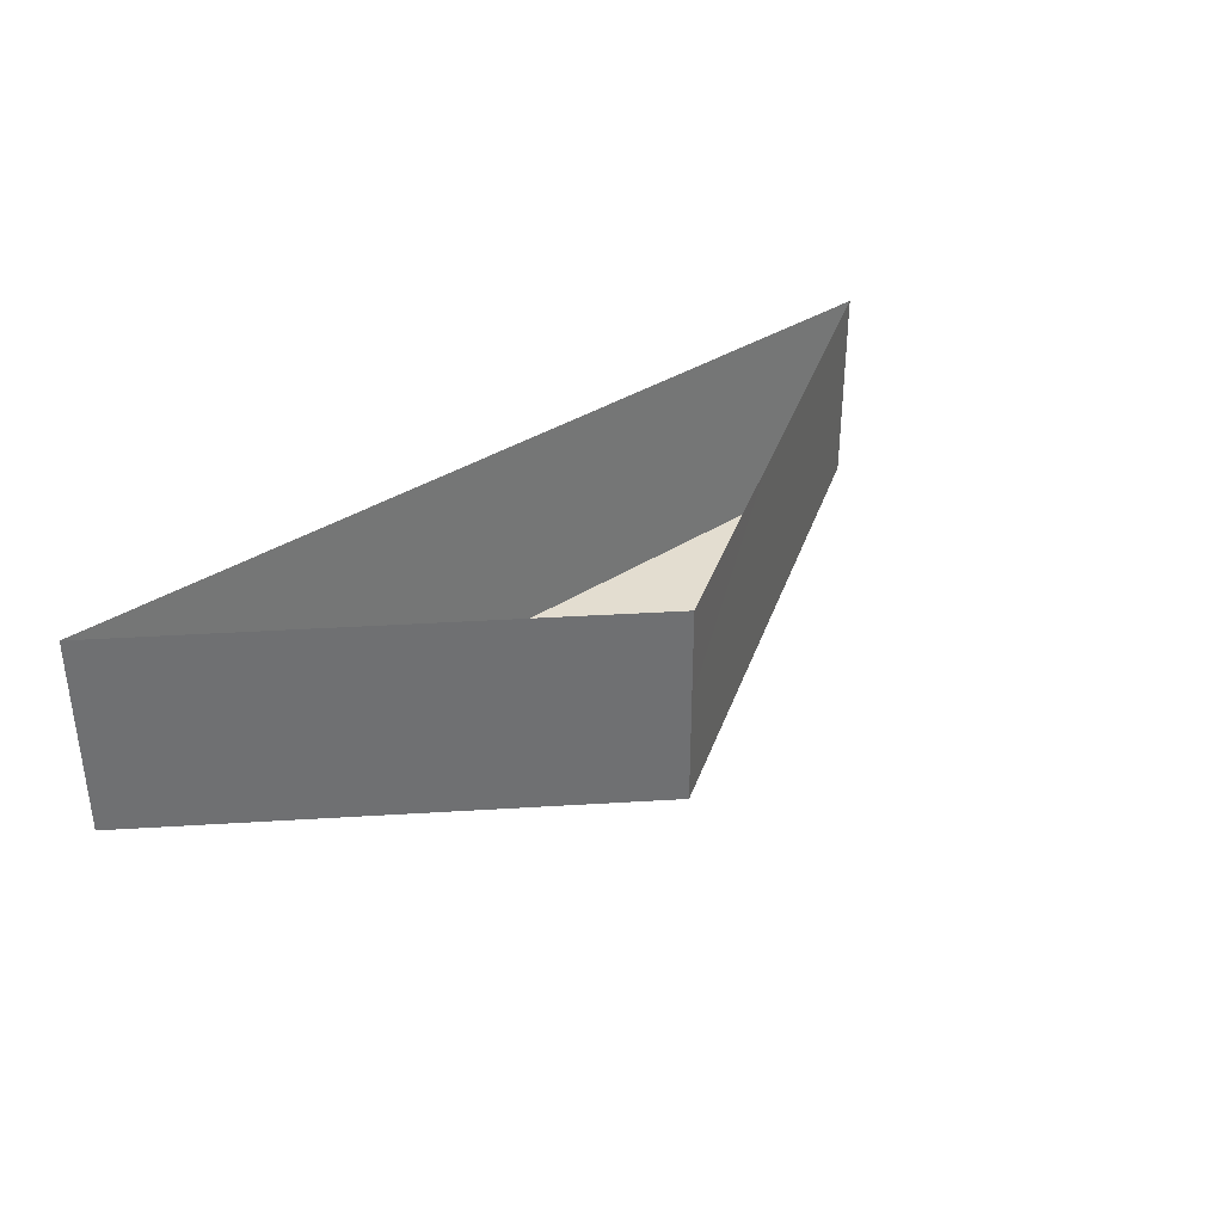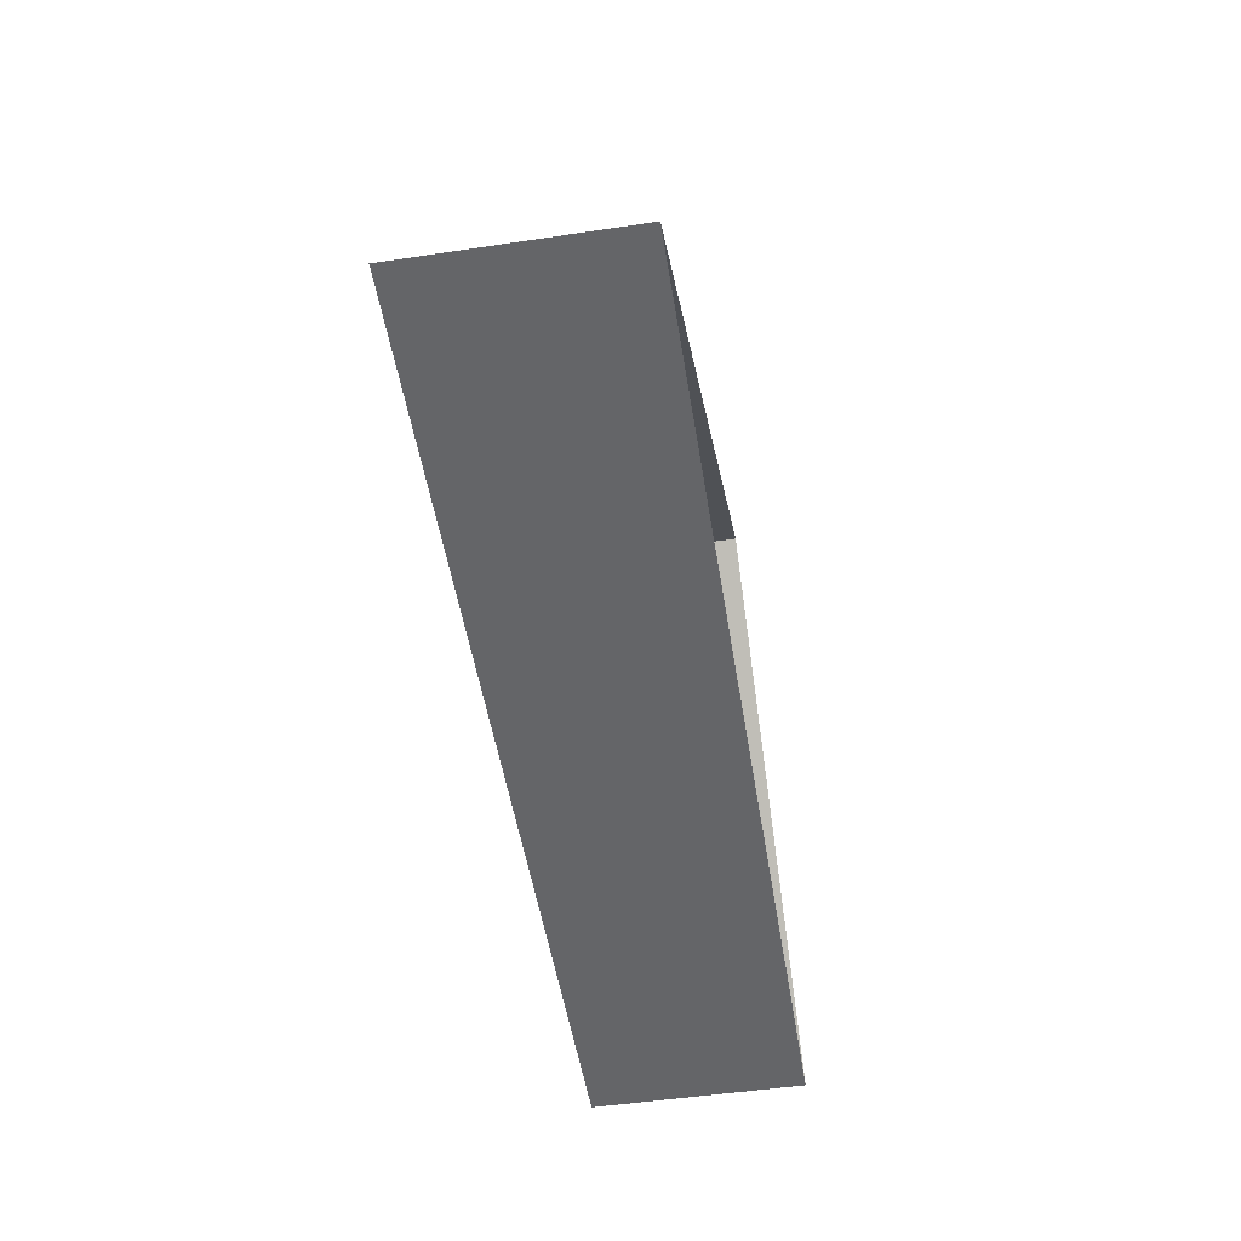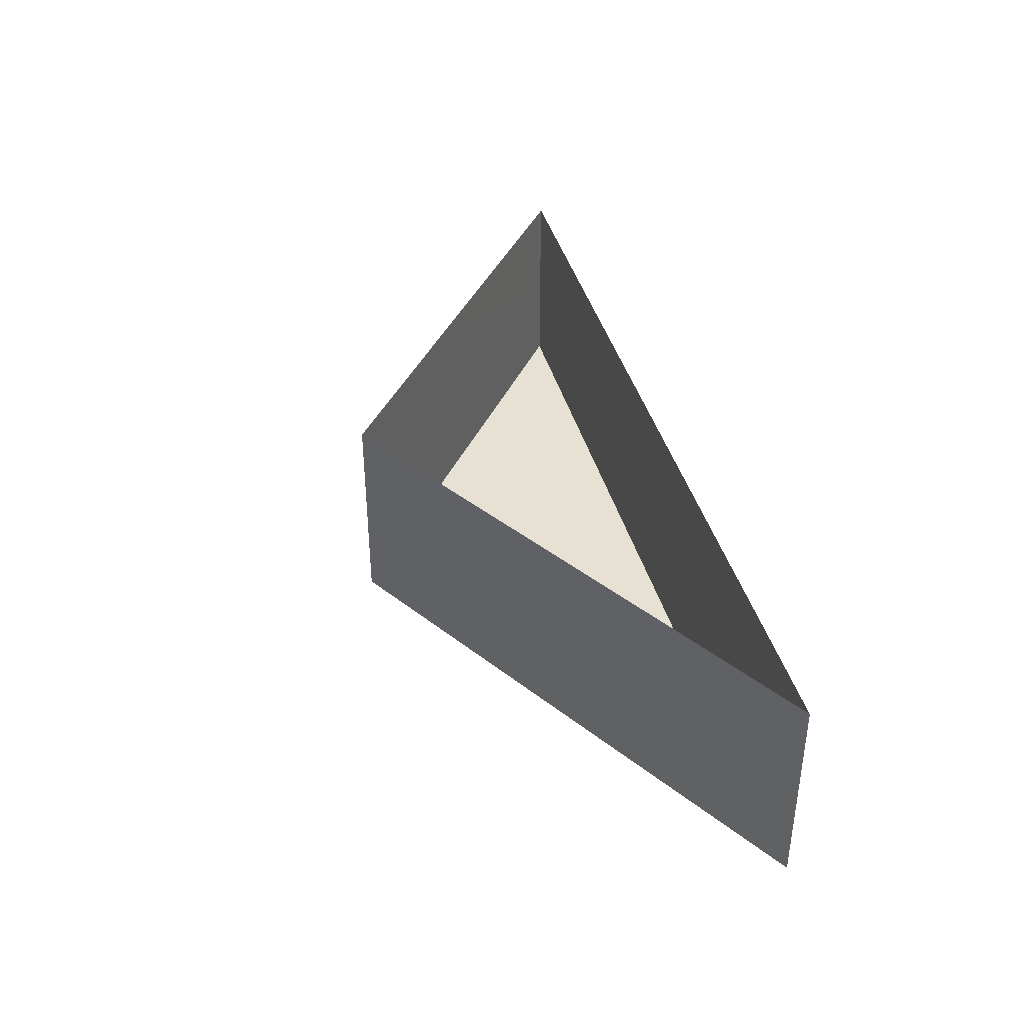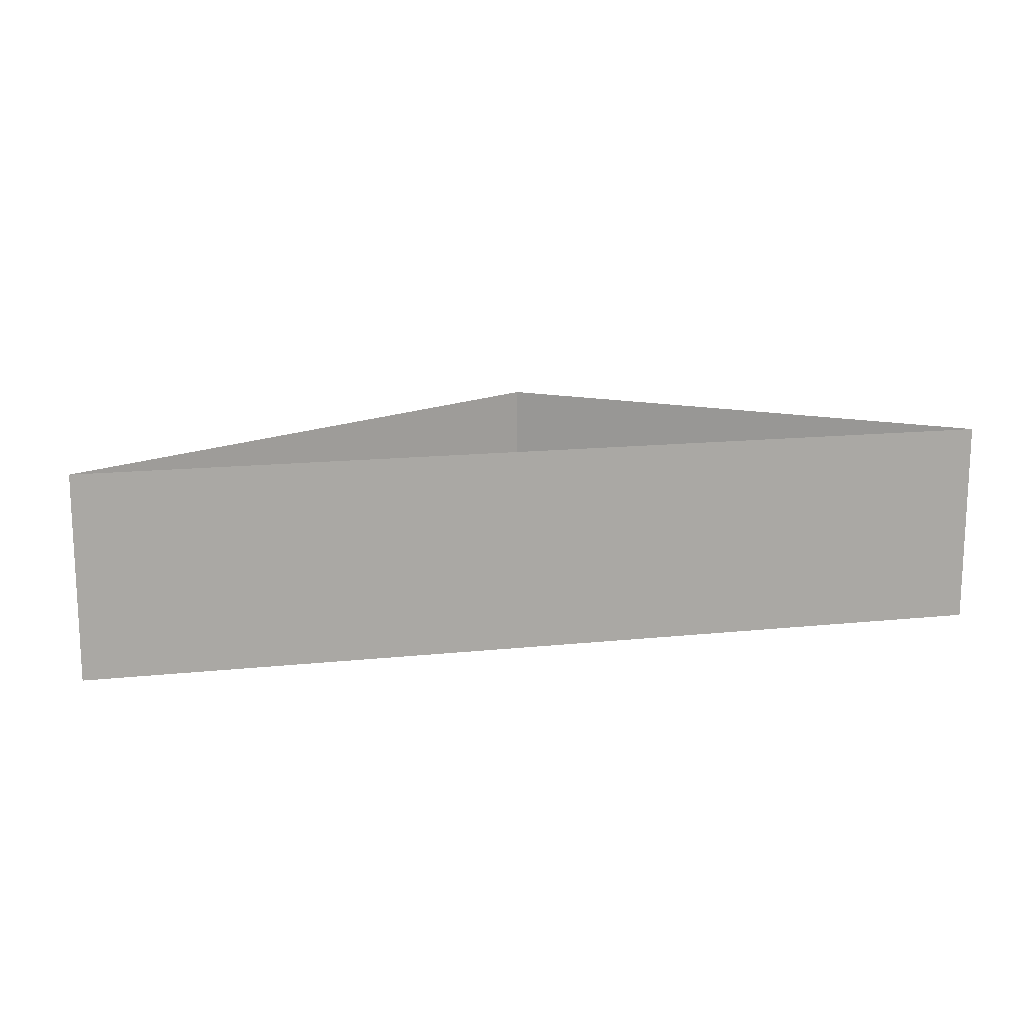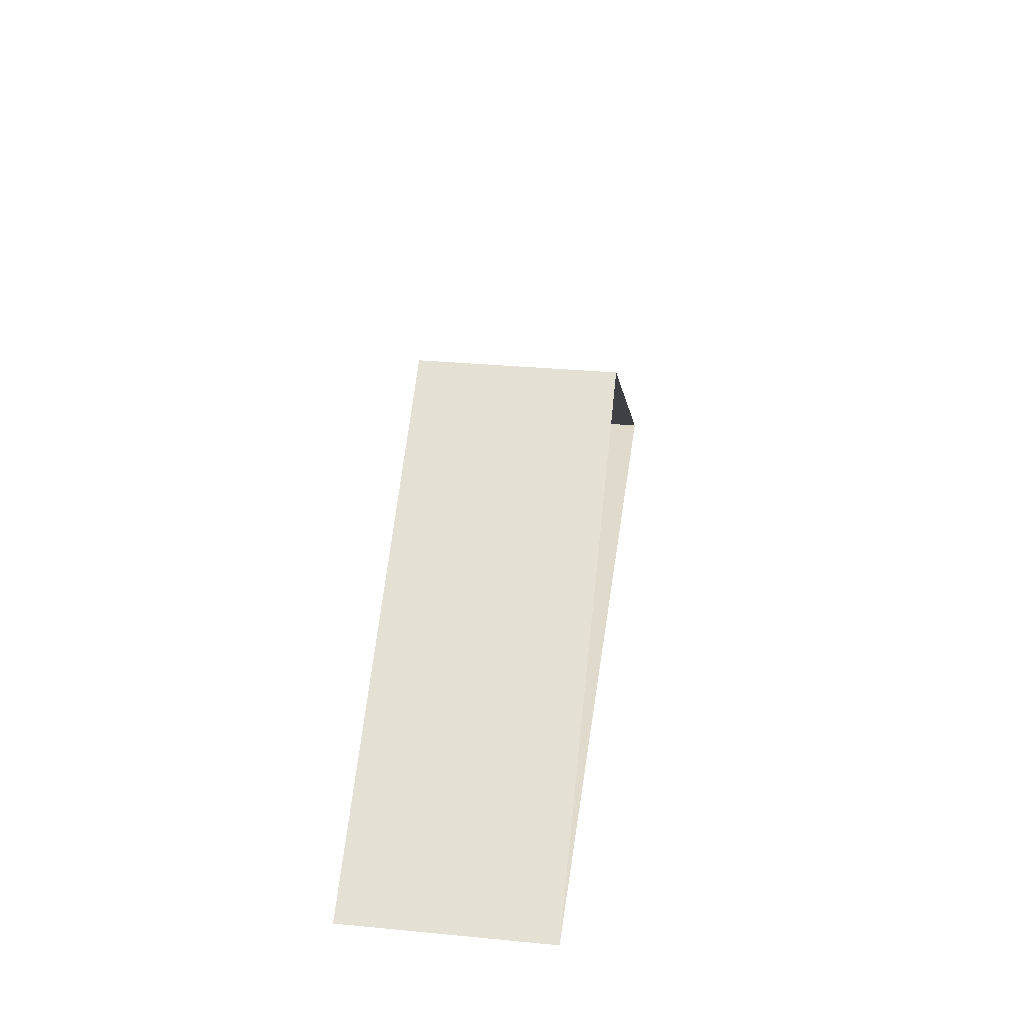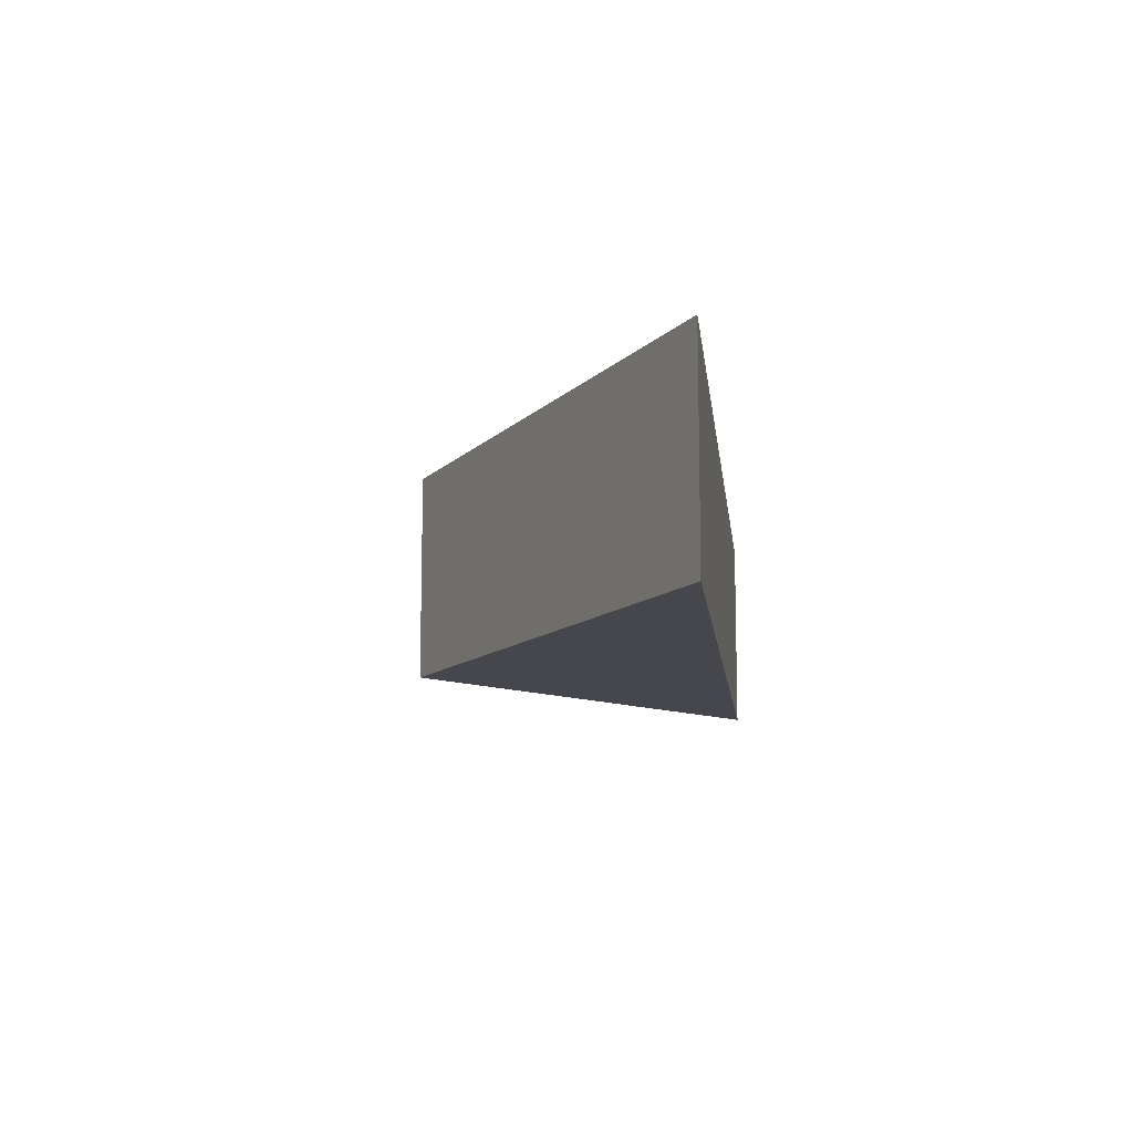
<metadata>
{"format":"obj","ext":"obj","renderer":"f3d","projection":"perspective","resolution":1024,"background":"white","views":[{"elev":35.5,"azim":139.3,"up":"+Z"},{"elev":-51.5,"azim":-80.8,"up":"+Y"},{"elev":38.7,"azim":-104.0,"up":"+Z"},{"elev":14.8,"azim":-12.8,"up":"+Z"},{"elev":33.0,"azim":-82.6,"up":"+Y"},{"elev":-10.9,"azim":-83.4,"up":"+Z"}]}
</metadata>
<code>
o SketchUp.034_ID285_SketchUp.034_ID285_material_0.001
v -0.6336 0.6907 1.925
v -0.6336 0.6907 1.925
v -0.6327 0.6907 1.925
v -0.6327 0.6907 1.925
v -0.6331 0.691 1.925
v -0.6331 0.691 1.925
v -0.6327 0.6907 1.925
v -0.6327 0.6907 1.925
v -0.6327 0.6907 1.925
v -0.6336 0.6907 1.925
v -0.6331 0.691 1.925
v -0.6336 0.6907 1.925
v -0.6336 0.6907 1.925
v -0.6331 0.691 1.925
v -0.6331 0.691 1.925
f 1 2 3
f 4 3 2
f 5 6 7
f 8 7 6
f 9 10 11
f 12 13 14
f 15 14 13

</code>
